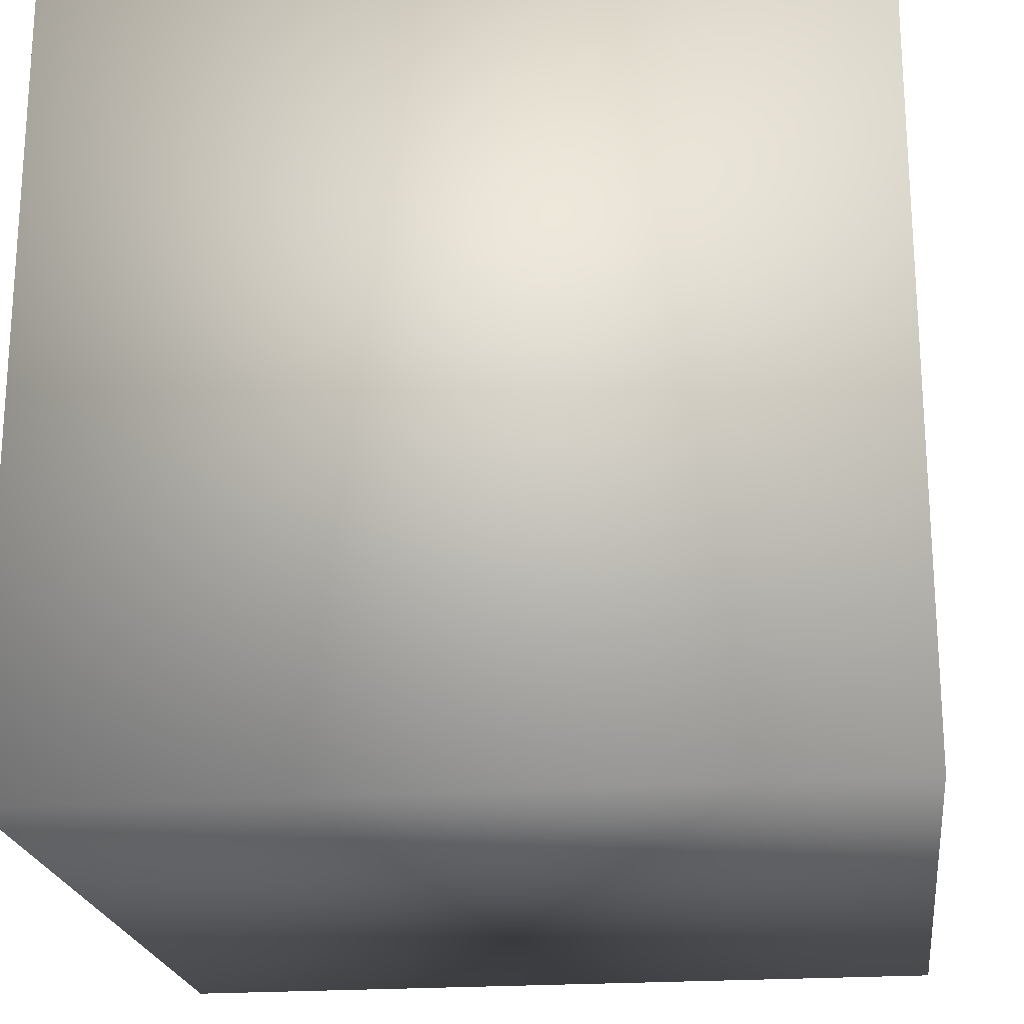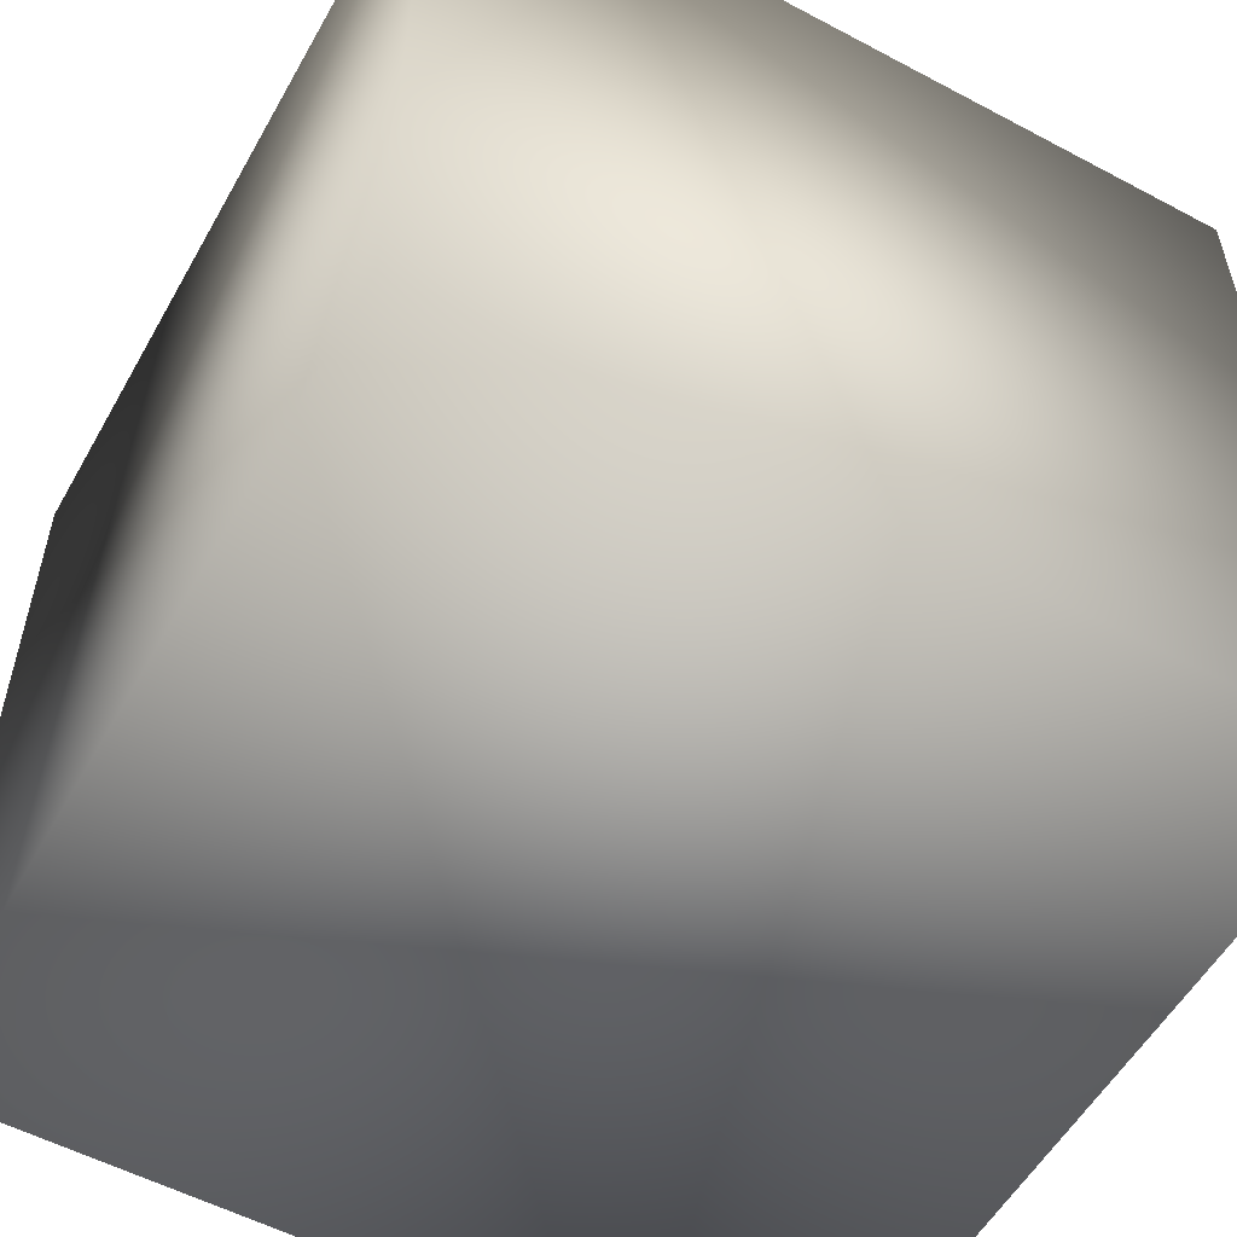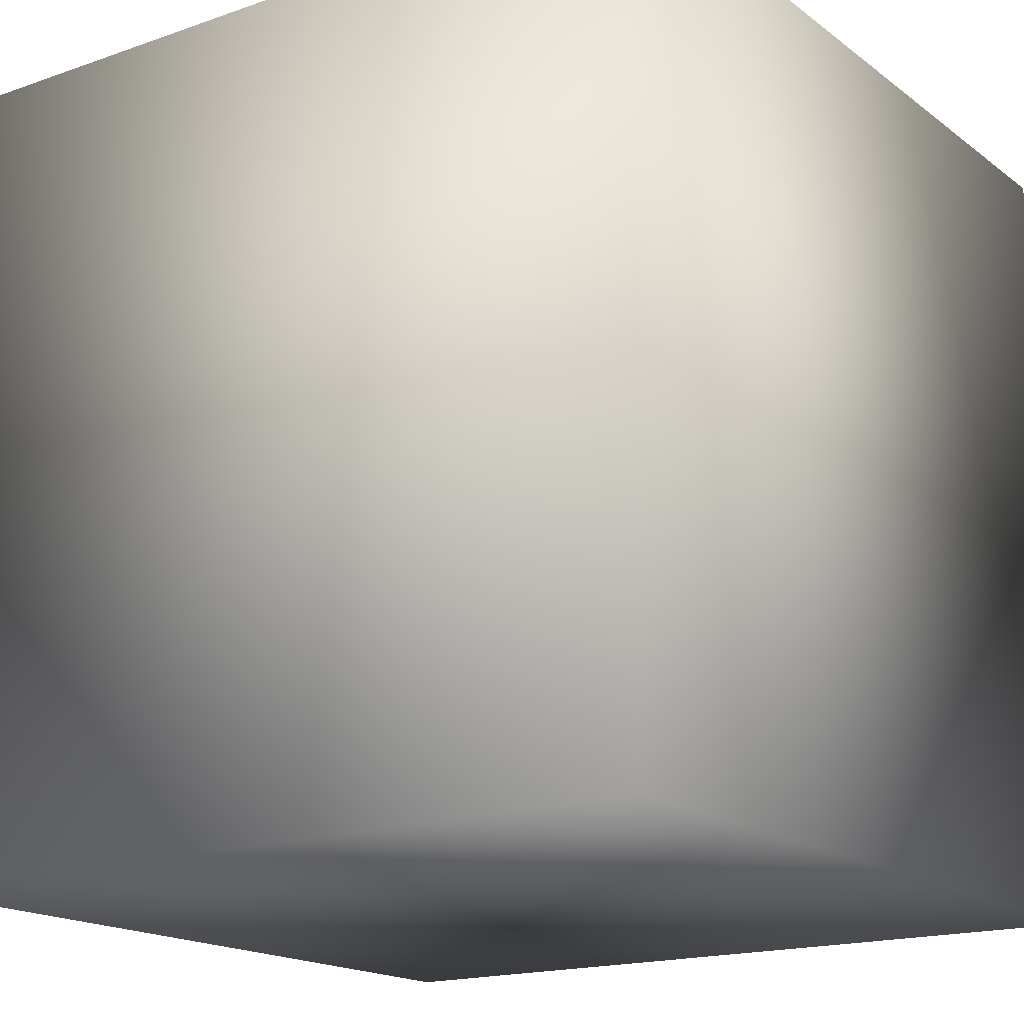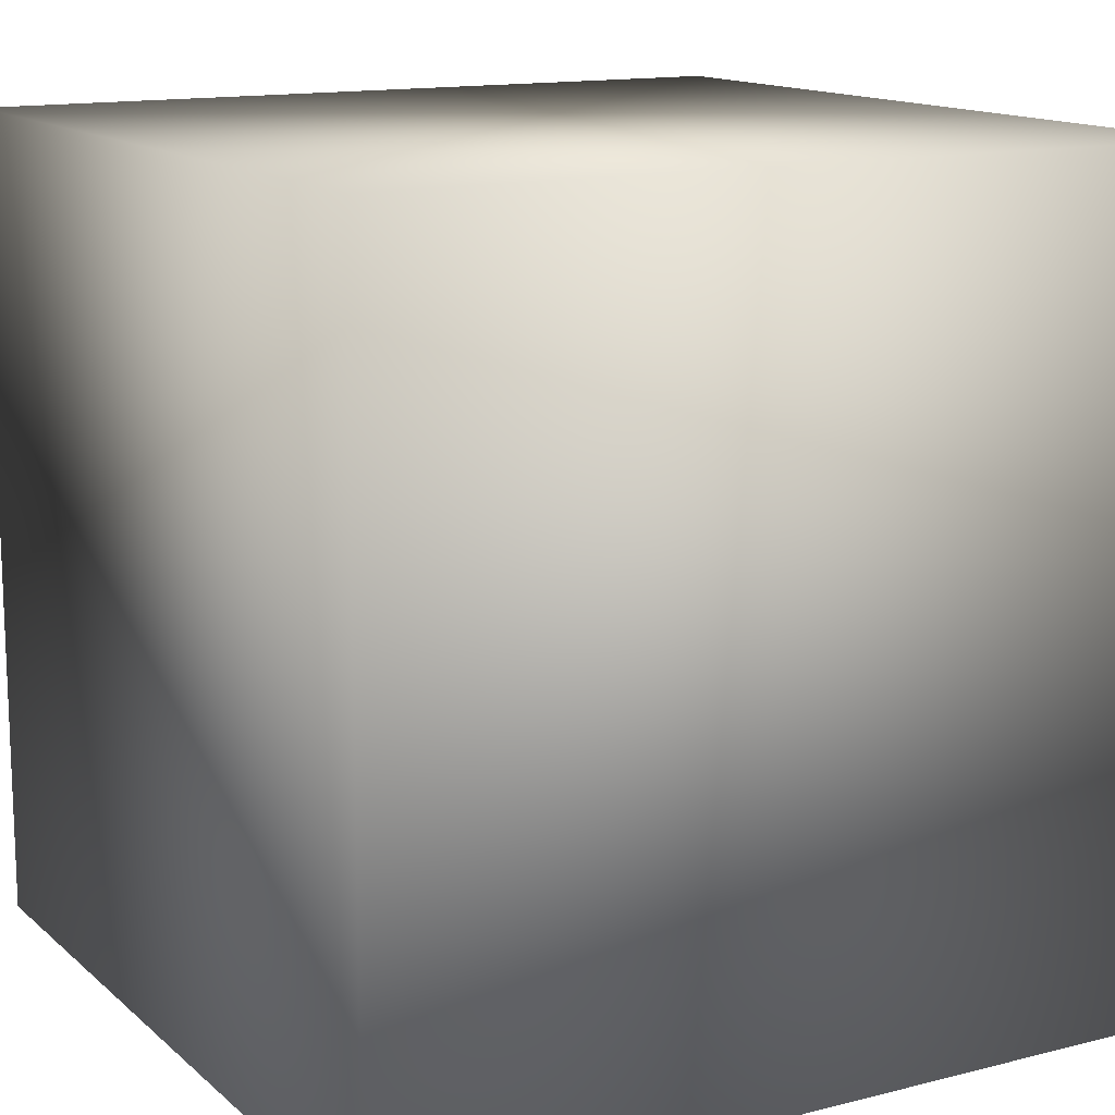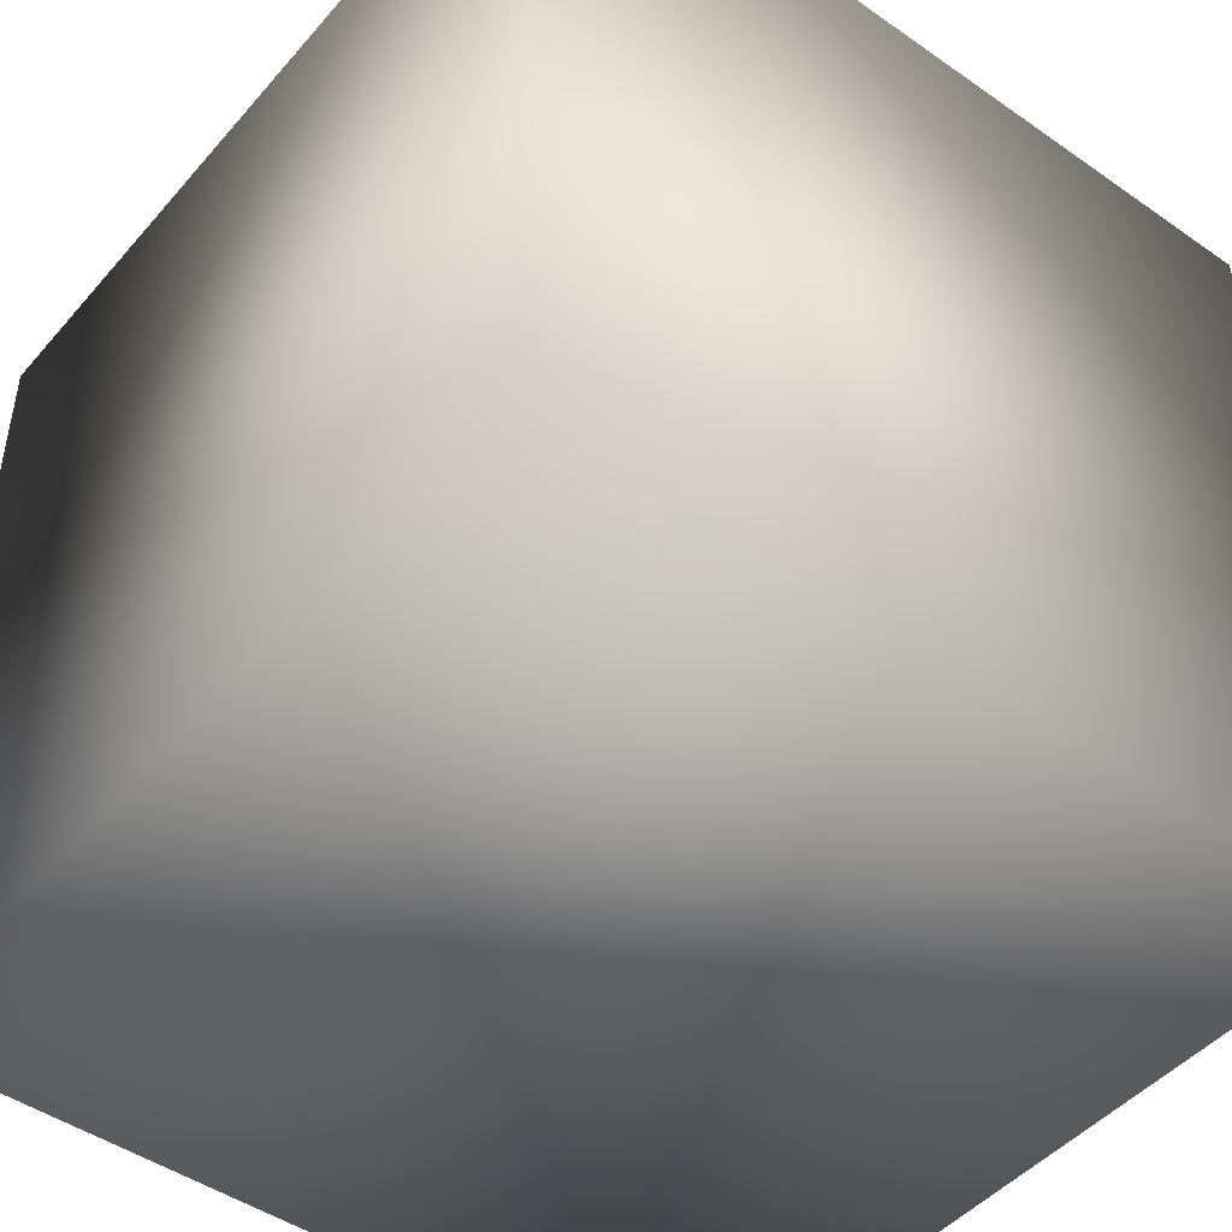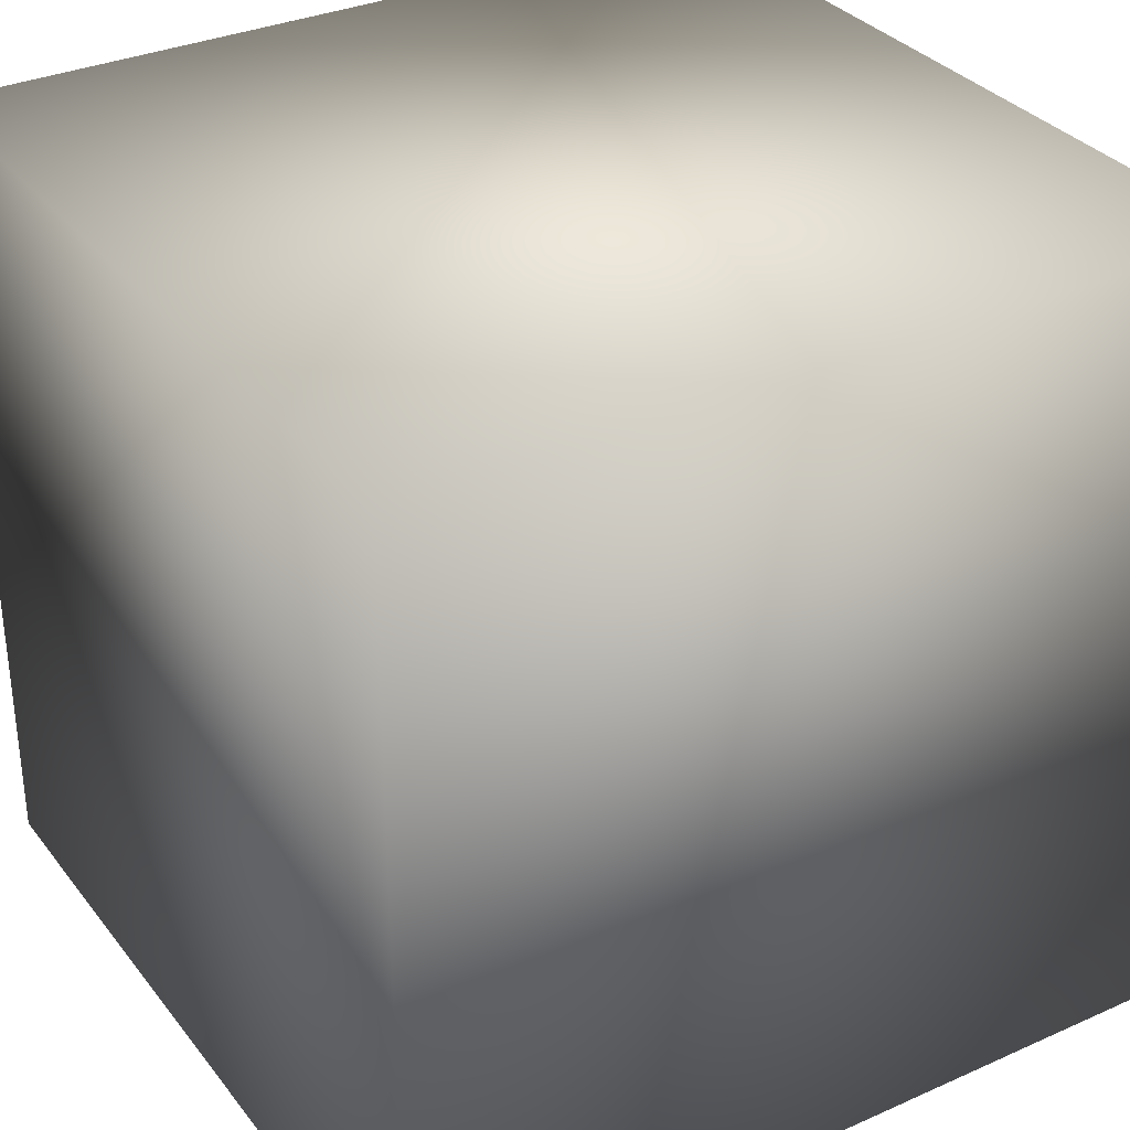
<metadata>
{"format":"obj","ext":"obj","renderer":"f3d","projection":"perspective","resolution":1024,"background":"white","views":[{"elev":-21.3,"azim":97.3,"up":"+Y"},{"elev":-55.4,"azim":150.8,"up":"+Y"},{"elev":-17.3,"azim":-55.1,"up":"+Z"},{"elev":13.8,"azim":60.5,"up":"+Y"},{"elev":-46.8,"azim":-38.4,"up":"+Y"},{"elev":32.8,"azim":-121.6,"up":"+Z"}]}
</metadata>
<code>
o Cube
v 1 0.07144 -0.9495
v 1 0.07144 1.051
v -1 0.07144 1.051
v -1 0.07144 -0.9495
v 1 2.071 -0.9495
v 1 2.071 1.051
v -1 2.071 1.051
v -1 2.071 -0.9495
f 1 2 3
f 8 7 6
f 5 6 2
f 6 7 3
f 3 7 8
f 1 4 8
f 4 1 3
f 5 8 6
f 1 5 2
f 2 6 3
f 4 3 8
f 5 1 8

</code>
